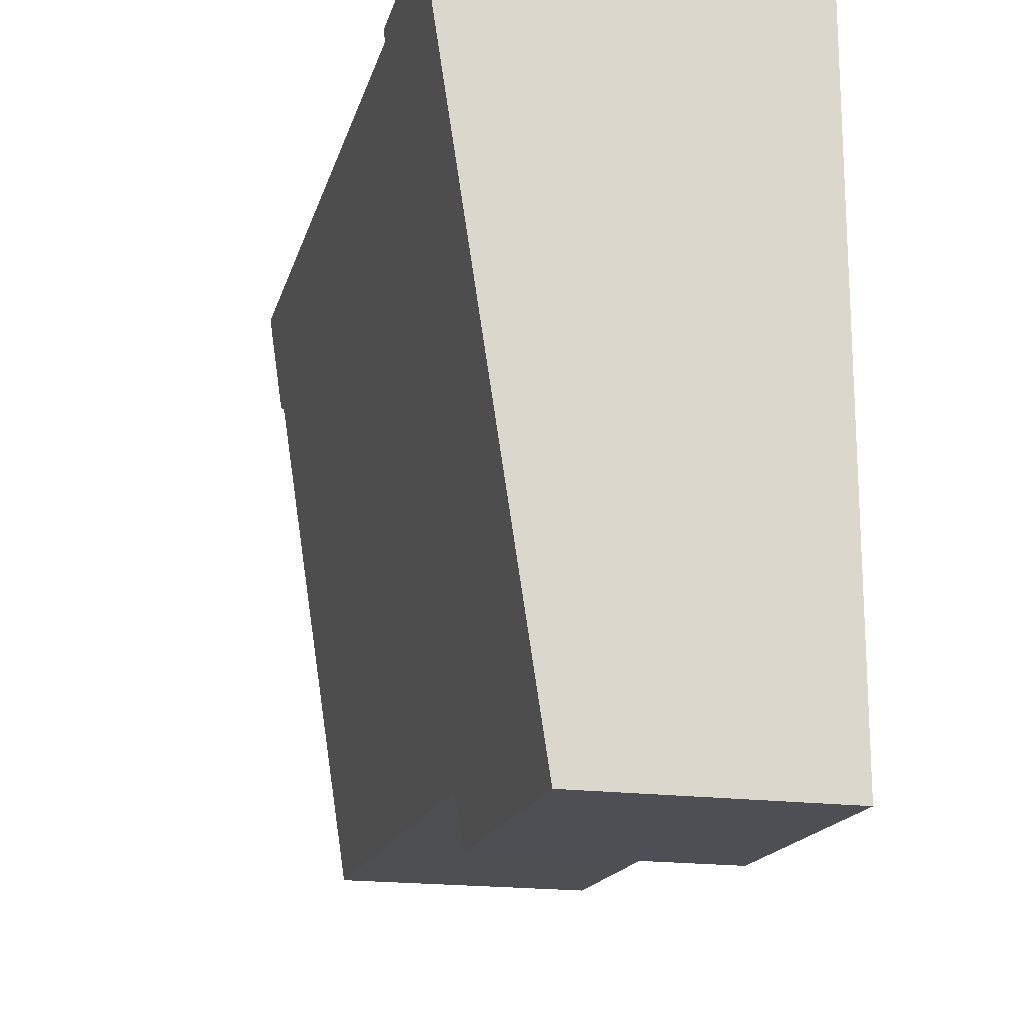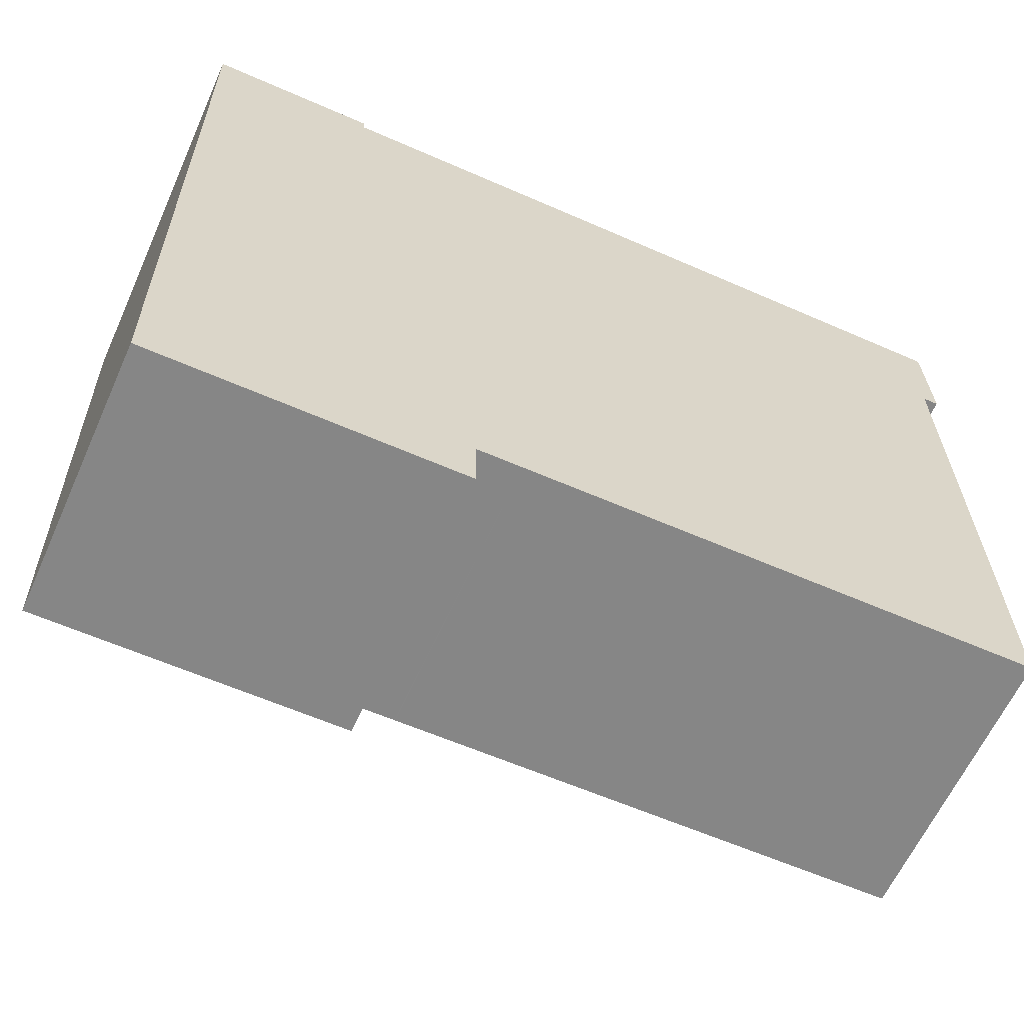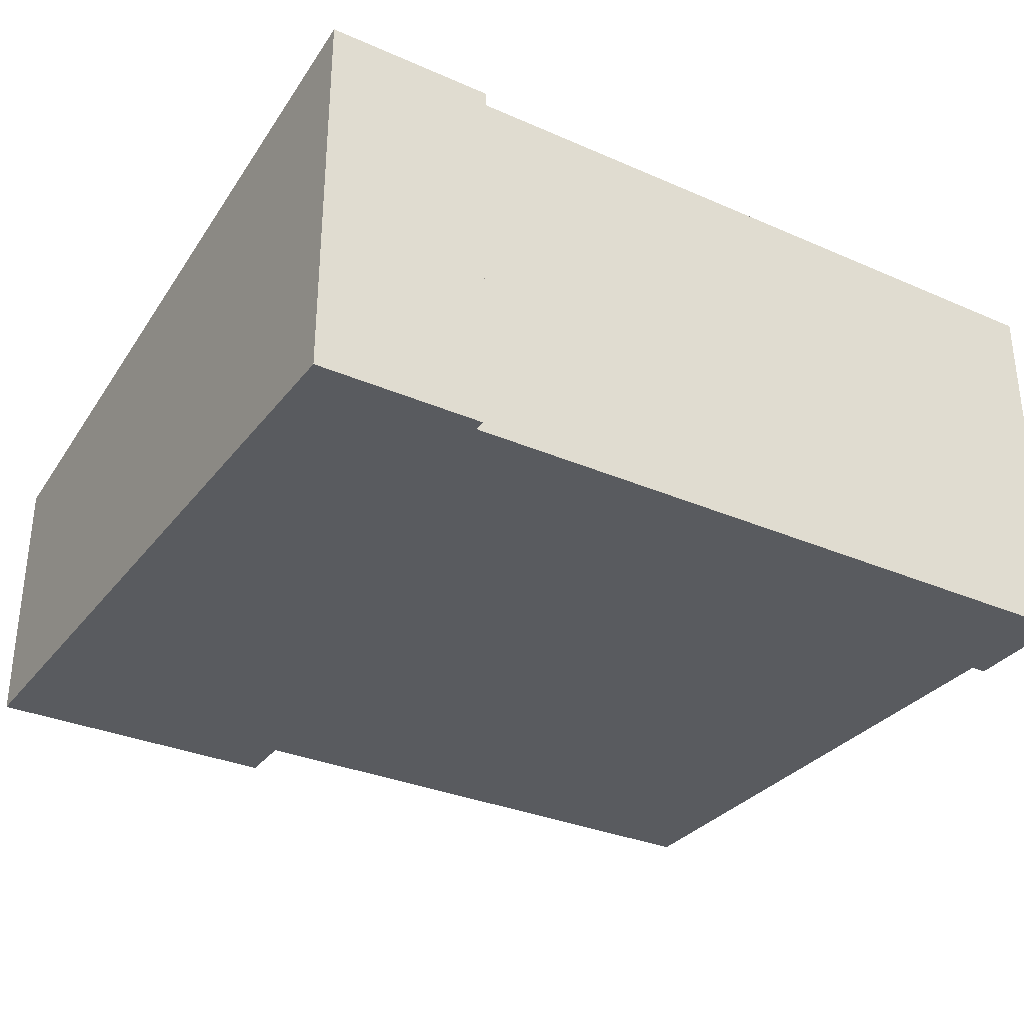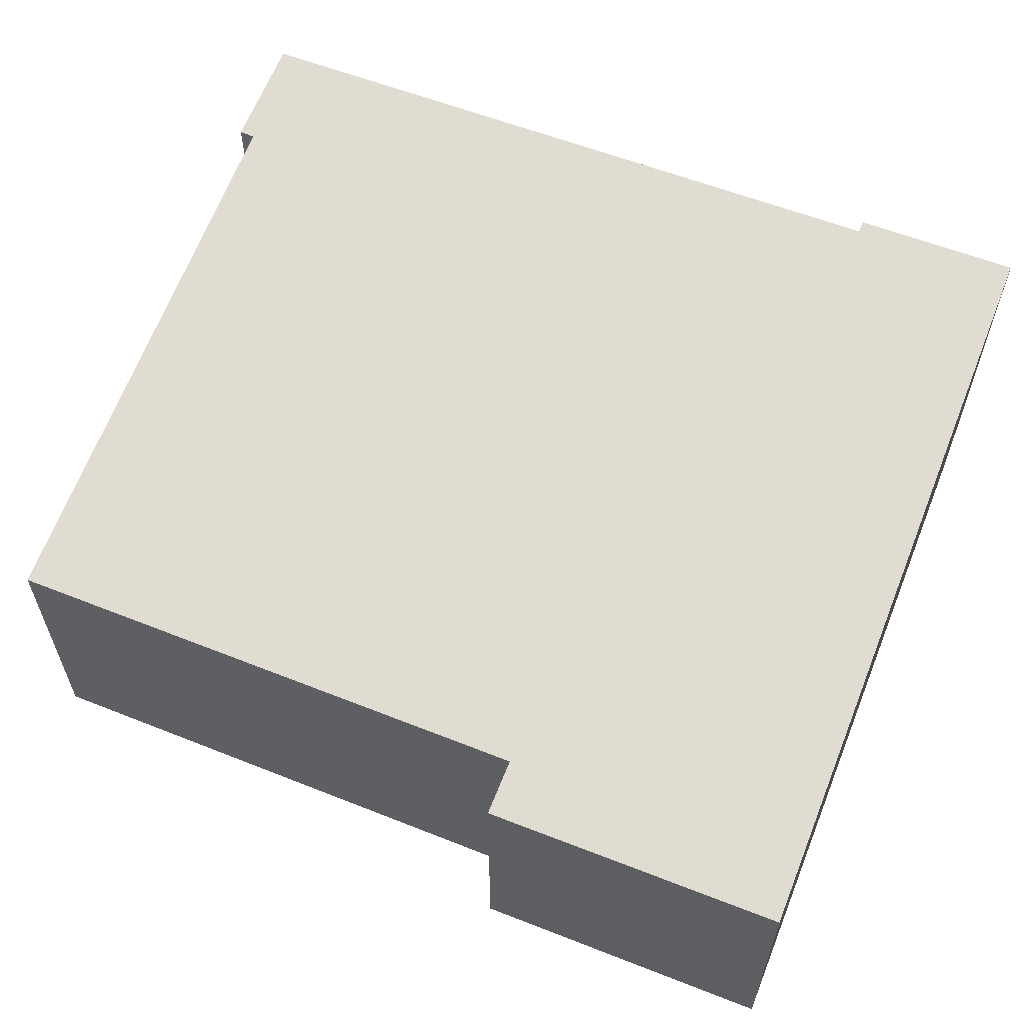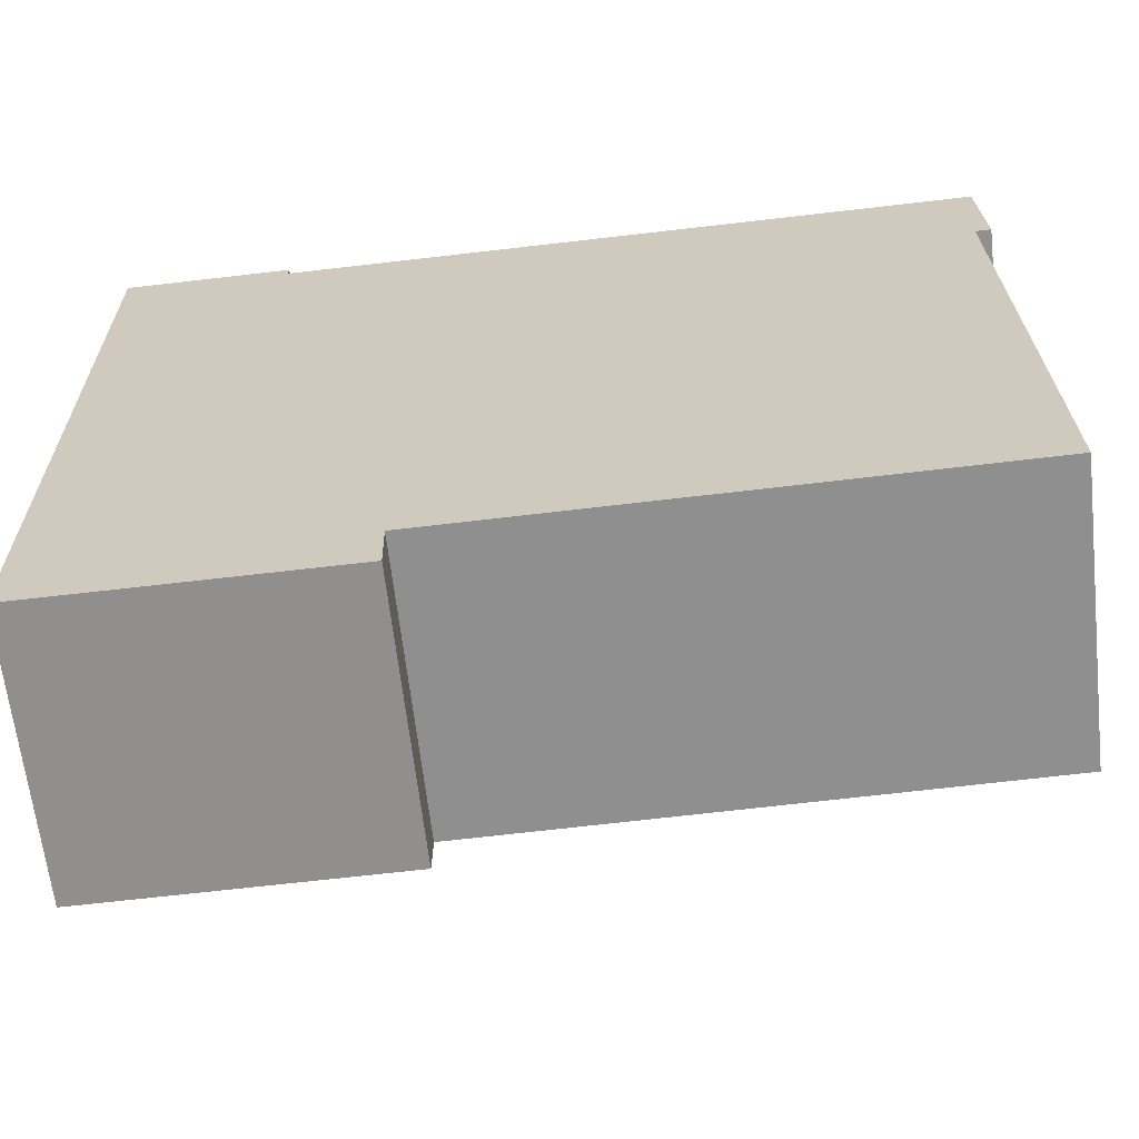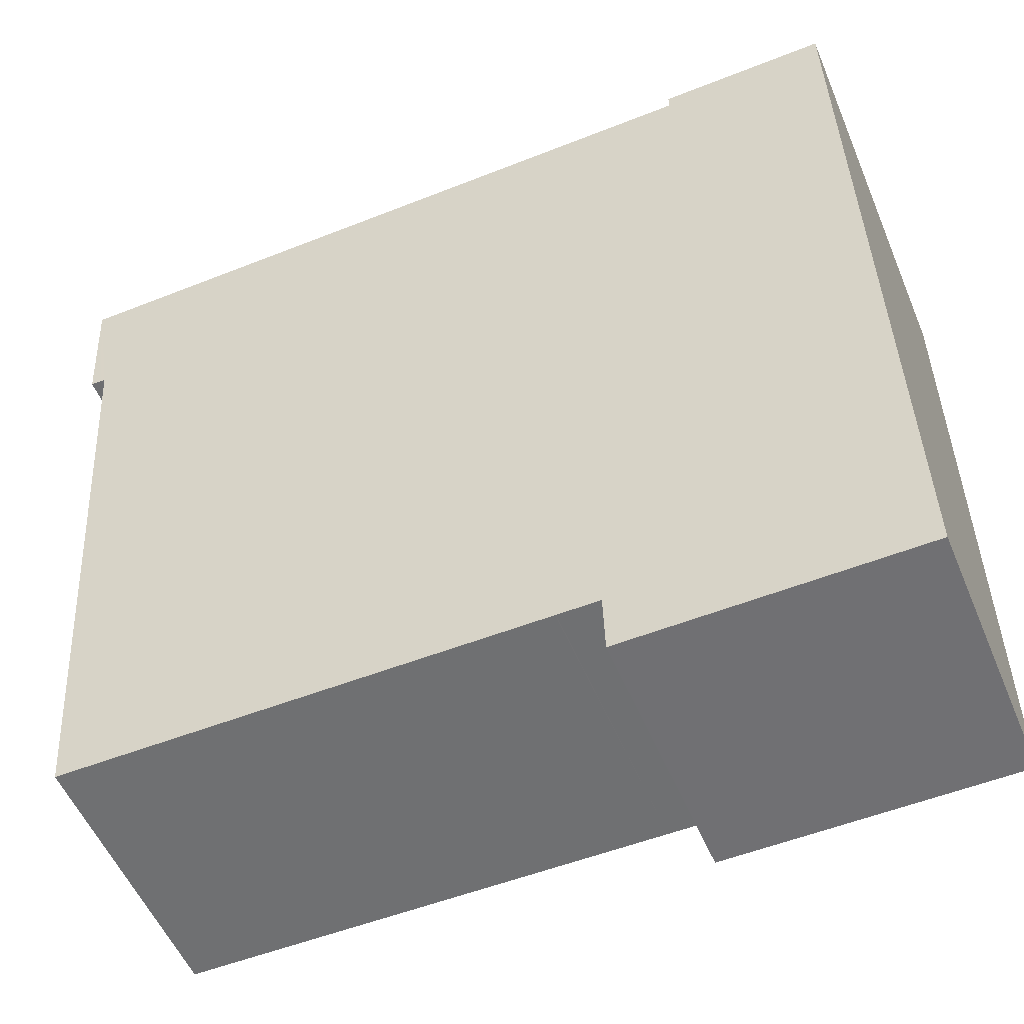
<metadata>
{"format":"obj","ext":"obj","renderer":"f3d","projection":"perspective","resolution":1024,"background":"white","views":[{"elev":-18.8,"azim":-104.6,"up":"+Z"},{"elev":-62.3,"azim":-24.2,"up":"+Z"},{"elev":-32.0,"azim":-32.1,"up":"+Y"},{"elev":59.4,"azim":-158.7,"up":"+Y"},{"elev":-65.2,"azim":6.5,"up":"+Z"},{"elev":-55.3,"azim":-157.1,"up":"+Z"}]}
</metadata>
<code>
v  0.188 4.926 -13.6
v  5.643 5.084 -12.54
v  5.67 4.926 -13.55
v  0.182 4.995 -13.16
v  6.443 5.085 -12.53
v  15.52 5.169 -11.89
v  15.53 5.092 -12.38
v  15.4 6.701 -2.09
v  6.427 5.085 -12.53
v  0 7.054 4.319e-16
v  3.025 7.02 -0.185
v  15.46 7.02 -0.05
v  15.62 7.02 -0.048
v  3.025 7.054 0.033
v  15.49 6.702 -2.087
v  15.69 6.702 -2.08
v  0 0 0
v  0.188 8.33e-16 -13.6
v  0.182 8.061e-16 -13.16
v  3.025 -2.021e-18 0.033
v  3.025 1.133e-17 -0.185
v  15.46 3.062e-18 -0.05
v  15.62 2.939e-18 -0.048
v  15.69 1.274e-16 -2.08
v  15.4 1.28e-16 -2.09
v  15.52 7.279e-16 -11.89
v  15.53 7.581e-16 -12.38
v  5.643 7.677e-16 -12.54
v  5.67 8.296e-16 -13.55
v  15.49 1.278e-16 -2.087
v  6.443 7.669e-16 -12.53
v  6.427 7.669e-16 -12.53
g defaultobject
f 1 2 3
f 2 1 4
f 5 6 7
f 6 5 8
f 8 5 9
f 8 9 2
f 8 2 4
f 8 4 10
f 8 10 11
f 8 11 12
f 8 12 13
f 11 10 14
f 15 13 16
f 13 15 8
f 4 17 10
f 17 4 1
f 17 1 18
f 17 18 19
f 17 14 10
f 14 17 20
f 21 12 11
f 12 21 22
f 12 22 13
f 13 22 23
f 20 11 14
f 11 20 21
f 23 16 13
f 16 23 24
f 25 6 8
f 6 25 26
f 6 26 7
f 7 26 27
f 28 3 2
f 3 28 29
f 24 15 16
f 15 24 8
f 8 24 25
f 25 24 30
f 27 5 7
f 5 27 31
f 5 31 9
f 9 31 2
f 2 31 28
f 28 31 32
f 29 1 3
f 1 29 18
f 17 21 20
f 22 24 23
f 24 22 21
f 24 21 30
f 30 21 25
f 25 21 26
f 26 21 27
f 27 21 31
f 31 21 17
f 31 17 32
f 32 17 28
f 28 17 19
f 28 19 29
f 29 19 18

</code>
